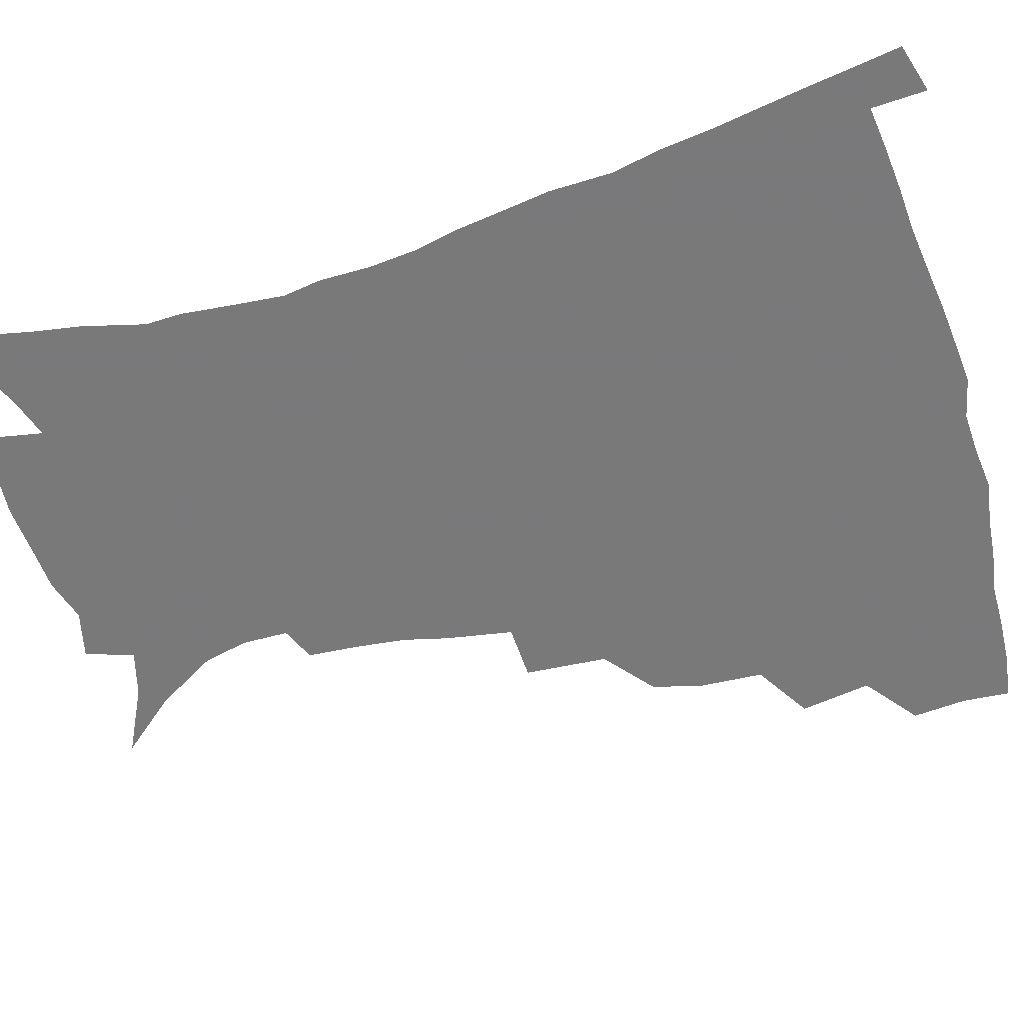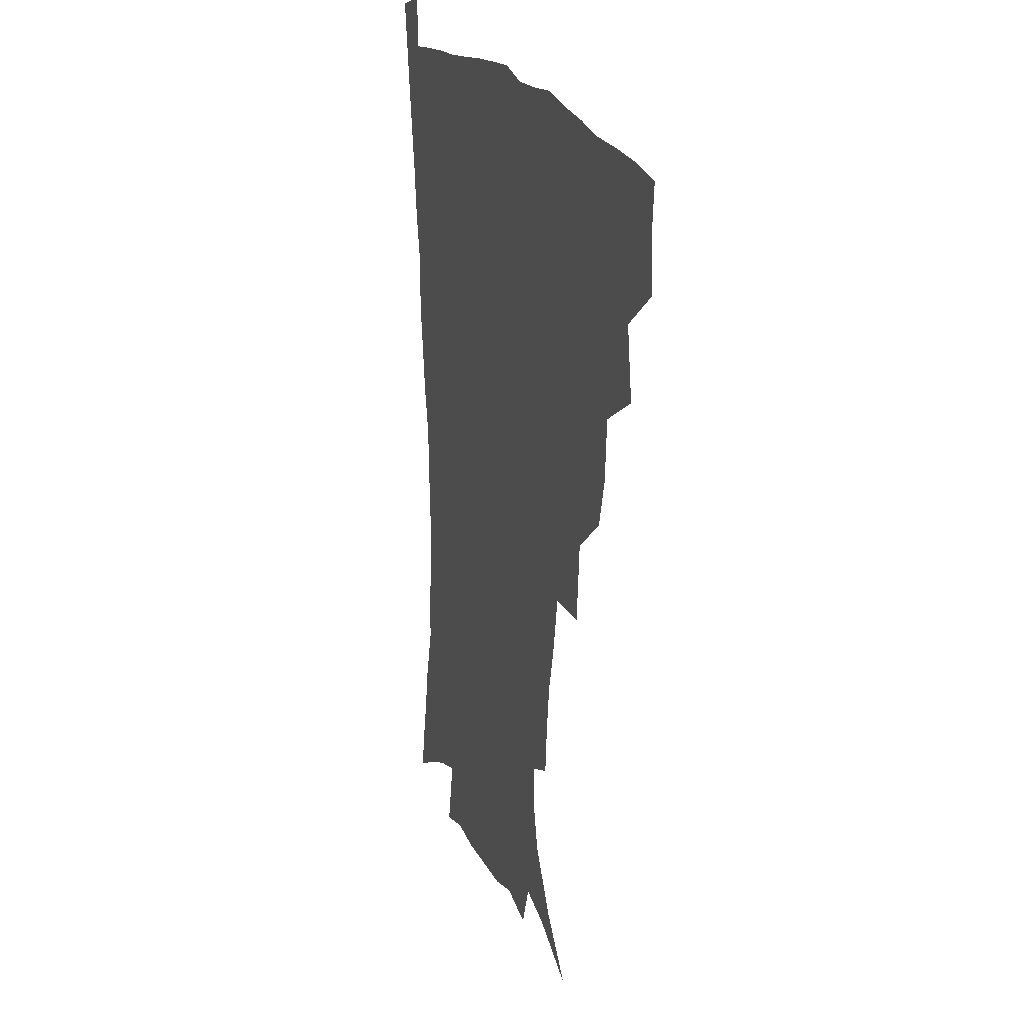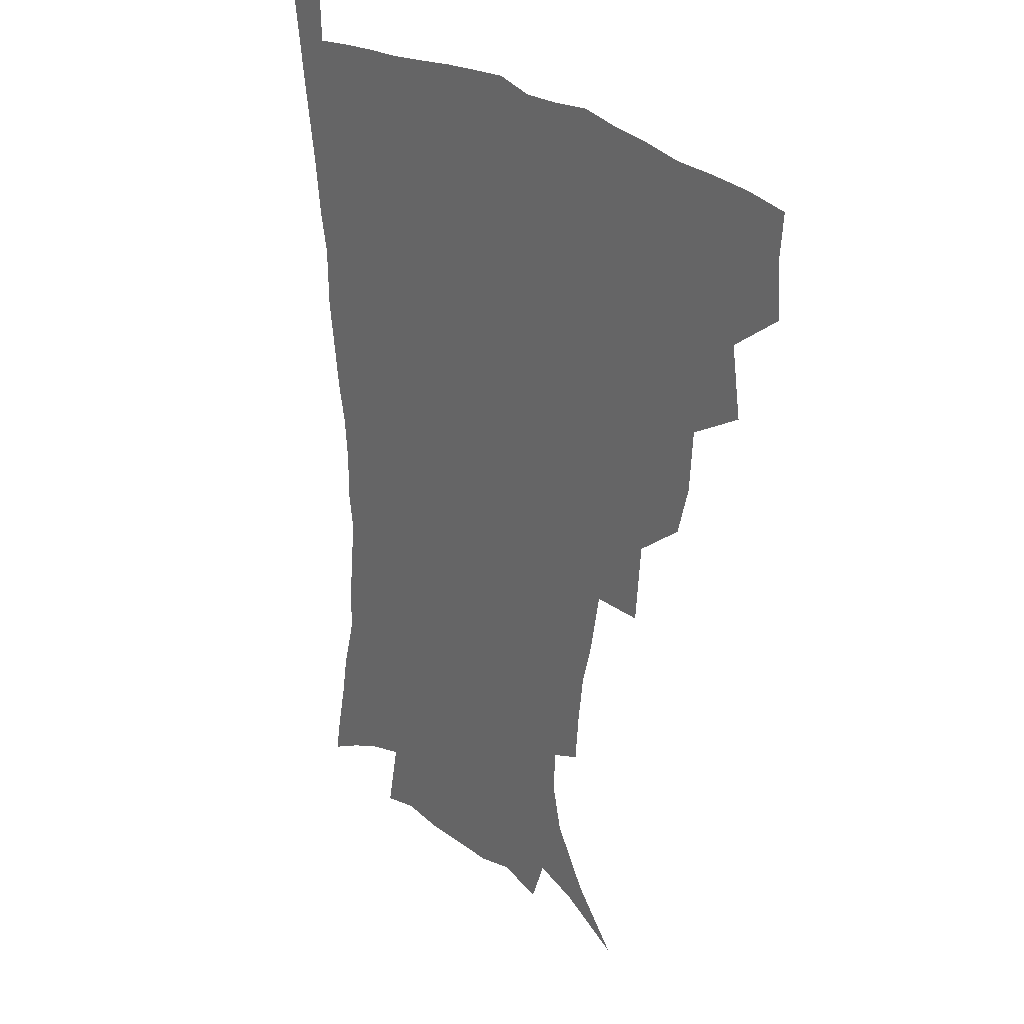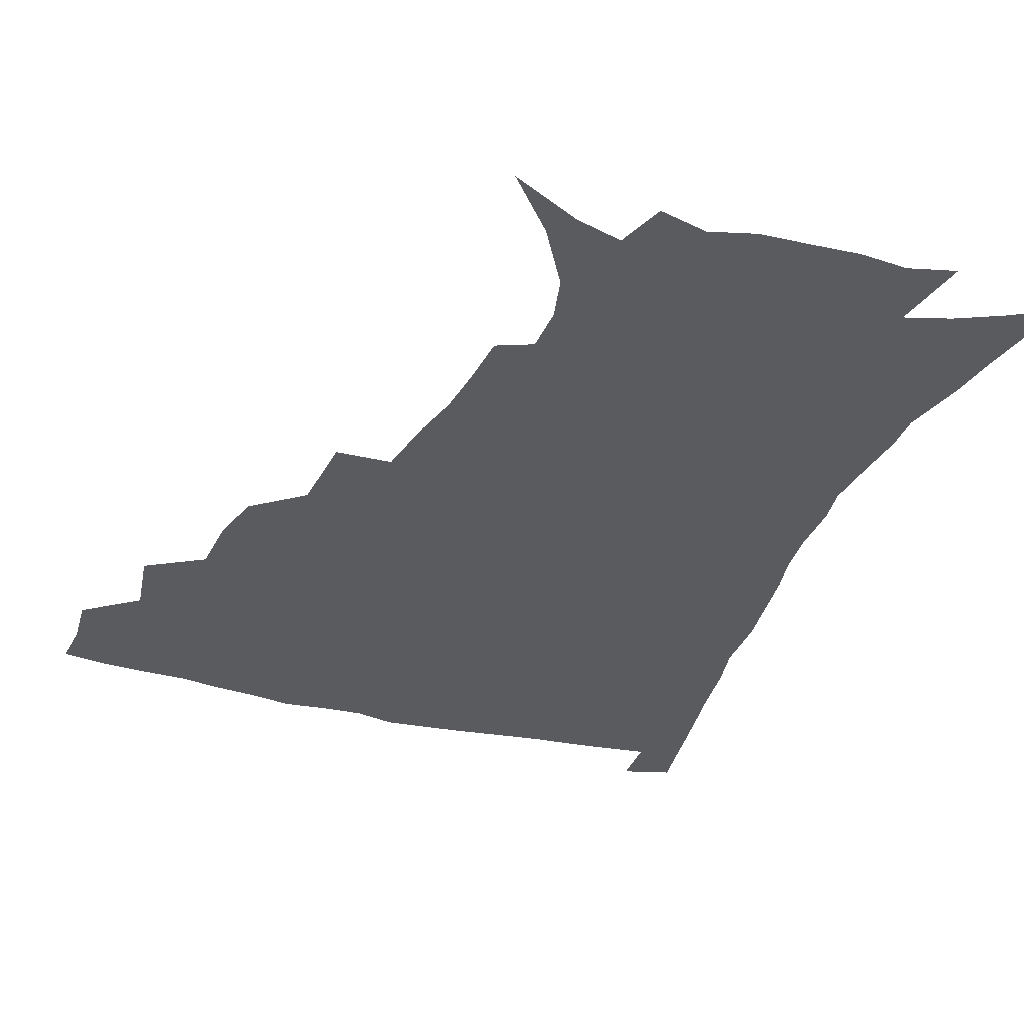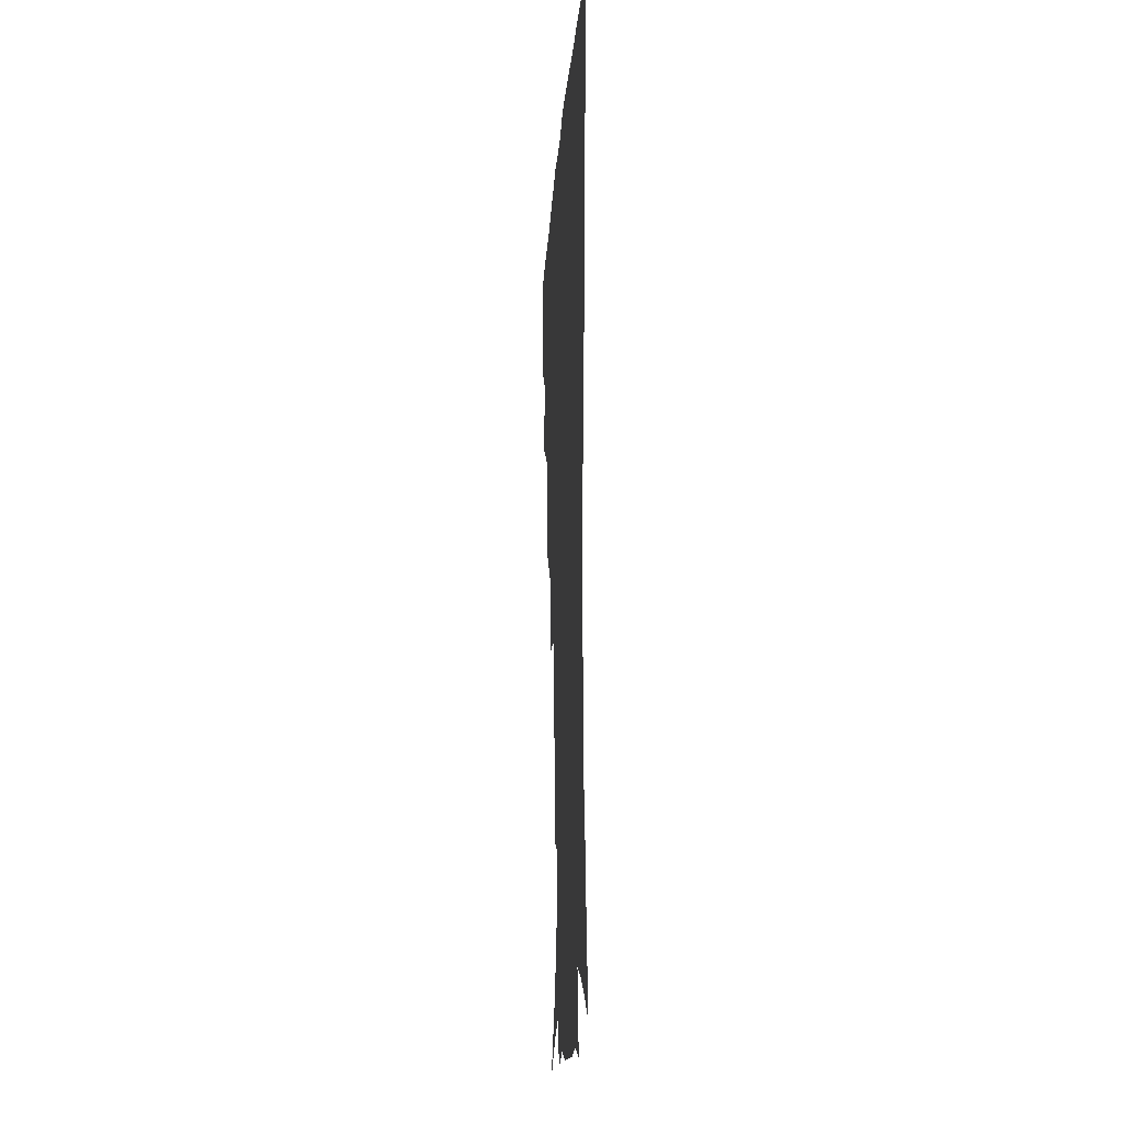
<metadata>
{"format":"obj","ext":"obj","renderer":"f3d","projection":"perspective","resolution":1024,"background":"white","views":[{"elev":-57.8,"azim":106.9,"up":"+Z"},{"elev":21.4,"azim":-109.0,"up":"+Y"},{"elev":27.3,"azim":-129.2,"up":"+Y"},{"elev":-33.3,"azim":-19.7,"up":"+Z"},{"elev":-16.3,"azim":86.6,"up":"+Y"}]}
</metadata>
<code>
v 436.9 398.9 0
v 438.5 417.3 0
v 437.2 433.3 0
v 451.8 360.8 0
v 455.5 384.8 0
v 454.2 401.4 0
v 454.6 418.2 0
v 452.6 435.7 0
v 477.4 310.6 0
v 472.9 327.8 0
v 471.5 349.1 0
v 473.4 371.8 0
v 472.3 388.2 0
v 471 404 0
v 469.9 419.4 0
v 468.1 436.7 0
v 496.8 268.7 0
v 494.7 296.9 0
v 492.6 321.5 0
v 490.6 339.6 0
v 490.2 359 0
v 489 375.2 0
v 487.8 390.5 0
v 486.5 405.5 0
v 485 420.7 0
v 483.5 437 0
v 527 195.8 0
v 525.7 213.4 0
v 523.6 230.5 0
v 519.8 245.6 0
v 515.7 268.2 0
v 511.3 288.6 0
v 508.6 308.5 0
v 505.8 324.7 0
v 504.8 342.8 0
v 504.8 361.7 0
v 504 377.5 0
v 502.7 392.3 0
v 501.5 406.7 0
v 500.1 421.2 0
v 498.2 439.4 0
v 506.4 118.9 0
v 523 138.6 0
v 535.5 159.5 0
v 539.1 175 0
v 538.8 190.9 0
v 537.9 211.2 0
v 535.9 227.7 0
v 533.3 243.8 0
v 530.1 261.3 0
v 527 280.1 0
v 524.6 299.3 0
v 523.5 318.6 0
v 522.3 334.7 0
v 520.2 349 0
v 520 365.6 0
v 518.7 379.6 0
v 517.2 393.7 0
v 515.8 408.1 0
v 514.4 422.7 0
v 512.7 440.8 0
v 529.6 130.7 0
v 541.1 149.4 0
v 548.2 168.9 0
v 549.3 185.6 0
v 548.4 201.2 0
v 548.2 222.8 0
v 545.7 236.6 0
v 543.3 252.3 0
v 541 270 0
v 538.5 285.6 0
v 537.1 305.2 0
v 536 320.5 0
v 535.4 337.9 0
v 534.4 352.5 0
v 533.7 367 0
v 533.6 381.6 0
v 531.6 395.1 0
v 530.5 409.1 0
v 528.9 424.6 0
v 526.9 443.3 0
v 545.4 135.2 0
v 556.9 159.8 0
v 559.7 178.4 0
v 559.3 193 0
v 559 211.8 0
v 558 230 0
v 556 244.2 0
v 554.4 261.2 0
v 552.1 274.8 0
v 550.4 291.2 0
v 549.1 306.4 0
v 549 324.8 0
v 548.6 340.4 0
v 547.8 354.3 0
v 547.2 368 0
v 547.2 382.5 0
v 546.2 395.7 0
v 545.5 409.1 0
v 543.7 424.4 0
v 541.9 441.7 0
v 551.2 118.9 0
v 562.8 144.1 0
v 568.1 164 0
v 569.9 183.5 0
v 569.7 199.8 0
v 568.9 216.9 0
v 567.8 233.1 0
v 566.2 248.2 0
v 564.9 264.2 0
v 563.6 279.7 0
v 562.4 294.8 0
v 562.4 313.1 0
v 561.2 326.1 0
v 561.7 343.2 0
v 561 355.8 0
v 561.2 370.2 0
v 560.6 383.2 0
v 559.7 396.4 0
v 559.2 409.8 0
v 558.1 424.1 0
v 556.2 441.1 0
v 567.5 122.9 0
v 576 147.2 0
v 579.5 168.7 0
v 580 184.6 0
v 579.6 202 0
v 578.6 221 0
v 578.2 238.8 0
v 576.7 251.4 0
v 575.9 267.4 0
v 575 281.7 0
v 574.2 296.7 0
v 574.2 314.9 0
v 574.3 330.1 0
v 574.2 343.5 0
v 574.1 356.9 0
v 574.6 371.4 0
v 573.9 383.8 0
v 573.9 397 0
v 573 410.6 0
v 571.9 425 0
v 569.8 444.3 0
v 582.3 118.7 0
v 588.6 148.8 0
v 590.1 169 0
v 590.4 187.1 0
v 590 205.4 0
v 589.1 218.7 0
v 587.4 242.5 0
v 587.4 254.7 0
v 587.1 268.5 0
v 586.5 284.2 0
v 586.1 299.1 0
v 586.1 315.7 0
v 586.4 330.8 0
v 586.7 344.1 0
v 586.8 357 0
v 587.3 371.2 0
v 587.5 384.1 0
v 587.5 397.2 0
v 587.3 410.4 0
v 585.9 426 0
v 584.1 443.1 0
v 598.8 117.9 0
v 600.8 148.3 0
v 601.1 169.2 0
v 600.8 188.7 0
v 600.2 205.9 0
v 599.9 219.4 0
v 599.3 235.2 0
v 598.4 250.5 0
v 597.7 269.3 0
v 597.6 285.2 0
v 597.6 300 0
v 597.8 315.8 0
v 598.4 329.1 0
v 599 344.5 0
v 599.7 357.6 0
v 600.4 371.2 0
v 601 384.2 0
v 601.2 397.2 0
v 601 410.9 0
v 600.2 425.8 0
v 598.7 441.7 0
v 615 117 0
v 613.4 147.7 0
v 612.5 166.9 0
v 611.3 187.1 0
v 610.5 204.5 0
v 610 222.1 0
v 609.4 238 0
v 608.9 255.2 0
v 608.7 268.7 0
v 608.5 285 0
v 609 299.5 0
v 609.5 314 0
v 610.3 329.5 0
v 611.2 343.1 0
v 612.2 357.7 0
v 613.2 371 0
v 614.3 383.8 0
v 615.4 396.8 0
v 616 409.8 0
v 615.4 424.4 0
v 614.2 439.7 0
v 630.6 118.3 0
v 626.8 143.4 0
v 623.8 166.3 0
v 622.4 184.1 0
v 620.9 203.1 0
v 619.9 221.7 0
v 619.5 237.5 0
v 619.3 252.4 0
v 619.3 267.9 0
v 619.8 281.7 0
v 620.2 297.2 0
v 621.2 310.8 0
v 621.6 329.3 0
v 623.2 342 0
v 624.3 357 0
v 625.9 369.4 0
v 627.3 382.8 0
v 628.6 396 0
v 629.7 409.3 0
v 630.4 422.9 0
v 629.8 437.9 0
v 645.8 114.3 0
v 640.7 140 0
v 636.9 160.2 0
v 633.5 182.1 0
v 631.6 200.3 0
v 630.2 218.6 0
v 630.1 233.2 0
v 630.8 245.8 0
v 629.5 265.5 0
v 630.6 278.9 0
v 631.1 294 0
v 633.4 305.7 0
v 633.8 323.3 0
v 635.4 337.7 0
v 636.1 354.6 0
v 638.5 367.2 0
v 640.2 382.8 0
v 641.8 395 0
v 643.3 408.3 0
v 644.5 421.8 0
v 644.5 437 0
v 655.3 135.4 0
v 649 157.6 0
v 645.8 176 0
v 643.3 194.4 0
v 641.3 212.5 0
v 640.4 228.9 0
v 640.9 242.9 0
v 641.2 257.9 0
v 641.5 273.8 0
v 643 287.5 0
v 643.9 304.1 0
v 645.4 318.9 0
v 648 331.9 0
v 649.3 348.1 0
v 651.1 363.5 0
v 652.5 380.1 0
v 654.8 393.6 0
v 656.9 406.9 0
v 658.5 420.8 0
v 659.3 435.6 0
v 669.6 128.7 0
v 664.1 148.5 0
v 659.4 167.8 0
v 656.5 185.3 0
v 653.9 203 0
v 652.6 219.6 0
v 652.1 235.3 0
v 652.4 250.2 0
v 653.2 265.2 0
v 653.7 281.8 0
v 655.4 296.7 0
v 658.6 309.2 0
v 659.6 327.2 0
v 661 344.3 0
v 663.6 359.3 0
v 665.9 374.8 0
v 668.5 389.8 0
v 670.7 405 0
v 672.7 419.2 0
v 674.3 433.8 0
v 675 452.2 0
v 684 120.8 0
v 681.2 135.8 0
v 677.6 152.3 0
v 674.9 167.9 0
v 669.3 189.1 0
v 669.6 201.3 0
v 667.7 218.4 0
v 666 236.3 0
v 667.8 248.8 0
v 667.7 266.5 0
v 669.1 282.3 0
v 672.1 296.3 0
v 674.2 312.9 0
v 676.5 329.6 0
v 676.8 350.9 0
v 679.9 366.6 0
v 682.1 385.1 0
v 684.8 401.8 0
v 687.2 417.1 0
v 689.3 432.1 0
v 691.5 447.4 0
f 5 6 1
f 1 6 2
f 6 7 2
f 2 7 3
f 7 8 3
f 11 12 4
f 4 12 5
f 12 13 5
f 5 13 6
f 13 14 6
f 6 14 7
f 14 15 7
f 7 15 8
f 15 16 8
f 18 19 9
f 9 19 10
f 19 20 10
f 10 20 11
f 20 21 11
f 11 21 12
f 21 22 12
f 12 22 13
f 22 23 13
f 13 23 14
f 23 24 14
f 14 24 15
f 24 25 15
f 15 25 16
f 25 26 16
f 31 32 17
f 17 32 18
f 32 33 18
f 18 33 19
f 33 34 19
f 19 34 20
f 34 35 20
f 20 35 21
f 35 36 21
f 21 36 22
f 36 37 22
f 22 37 23
f 37 38 23
f 23 38 24
f 38 39 24
f 24 39 25
f 39 40 25
f 25 40 26
f 40 41 26
f 46 47 27
f 27 47 28
f 47 48 28
f 28 48 29
f 48 49 29
f 29 49 30
f 49 50 30
f 30 50 31
f 50 51 31
f 31 51 32
f 51 52 32
f 32 52 33
f 52 53 33
f 33 53 34
f 53 54 34
f 34 54 35
f 54 55 35
f 35 55 36
f 55 56 36
f 36 56 37
f 56 57 37
f 37 57 38
f 57 58 38
f 38 58 39
f 58 59 39
f 39 59 40
f 59 60 40
f 40 60 41
f 60 61 41
f 42 62 43
f 62 63 43
f 43 63 44
f 63 64 44
f 44 64 45
f 64 65 45
f 45 65 46
f 65 66 46
f 46 66 47
f 66 67 47
f 47 67 48
f 67 68 48
f 48 68 49
f 68 69 49
f 49 69 50
f 69 70 50
f 50 70 51
f 70 71 51
f 51 71 52
f 71 72 52
f 52 72 53
f 72 73 53
f 53 73 54
f 73 74 54
f 54 74 55
f 74 75 55
f 55 75 56
f 75 76 56
f 56 76 57
f 76 77 57
f 57 77 58
f 77 78 58
f 58 78 59
f 78 79 59
f 59 79 60
f 79 80 60
f 60 80 61
f 80 81 61
f 62 82 63
f 82 83 63
f 63 83 64
f 83 84 64
f 64 84 65
f 84 85 65
f 65 85 66
f 85 86 66
f 66 86 67
f 86 87 67
f 67 87 68
f 87 88 68
f 68 88 69
f 88 89 69
f 69 89 70
f 89 90 70
f 70 90 71
f 90 91 71
f 71 91 72
f 91 92 72
f 72 92 73
f 92 93 73
f 73 93 74
f 93 94 74
f 74 94 75
f 94 95 75
f 75 95 76
f 95 96 76
f 76 96 77
f 96 97 77
f 77 97 78
f 97 98 78
f 78 98 79
f 98 99 79
f 79 99 80
f 99 100 80
f 80 100 81
f 100 101 81
f 102 103 82
f 82 103 83
f 103 104 83
f 83 104 84
f 104 105 84
f 84 105 85
f 105 106 85
f 85 106 86
f 106 107 86
f 86 107 87
f 107 108 87
f 87 108 88
f 108 109 88
f 88 109 89
f 109 110 89
f 89 110 90
f 110 111 90
f 90 111 91
f 111 112 91
f 91 112 92
f 112 113 92
f 92 113 93
f 113 114 93
f 93 114 94
f 114 115 94
f 94 115 95
f 115 116 95
f 95 116 96
f 116 117 96
f 96 117 97
f 117 118 97
f 97 118 98
f 118 119 98
f 98 119 99
f 119 120 99
f 99 120 100
f 120 121 100
f 100 121 101
f 121 122 101
f 102 123 103
f 123 124 103
f 103 124 104
f 124 125 104
f 104 125 105
f 125 126 105
f 105 126 106
f 126 127 106
f 106 127 107
f 127 128 107
f 107 128 108
f 128 129 108
f 108 129 109
f 129 130 109
f 109 130 110
f 130 131 110
f 110 131 111
f 131 132 111
f 111 132 112
f 132 133 112
f 112 133 113
f 133 134 113
f 113 134 114
f 134 135 114
f 114 135 115
f 135 136 115
f 115 136 116
f 136 137 116
f 116 137 117
f 137 138 117
f 117 138 118
f 138 139 118
f 118 139 119
f 139 140 119
f 119 140 120
f 140 141 120
f 120 141 121
f 141 142 121
f 121 142 122
f 142 143 122
f 123 144 124
f 144 145 124
f 124 145 125
f 145 146 125
f 125 146 126
f 146 147 126
f 126 147 127
f 147 148 127
f 127 148 128
f 148 149 128
f 128 149 129
f 149 150 129
f 129 150 130
f 150 151 130
f 130 151 131
f 151 152 131
f 131 152 132
f 152 153 132
f 132 153 133
f 153 154 133
f 133 154 134
f 154 155 134
f 134 155 135
f 155 156 135
f 135 156 136
f 156 157 136
f 136 157 137
f 157 158 137
f 137 158 138
f 158 159 138
f 138 159 139
f 159 160 139
f 139 160 140
f 160 161 140
f 140 161 141
f 161 162 141
f 141 162 142
f 162 163 142
f 142 163 143
f 163 164 143
f 144 165 145
f 165 166 145
f 145 166 146
f 166 167 146
f 146 167 147
f 167 168 147
f 147 168 148
f 168 169 148
f 148 169 149
f 169 170 149
f 149 170 150
f 170 171 150
f 150 171 151
f 171 172 151
f 151 172 152
f 172 173 152
f 152 173 153
f 173 174 153
f 153 174 154
f 174 175 154
f 154 175 155
f 175 176 155
f 155 176 156
f 176 177 156
f 156 177 157
f 177 178 157
f 157 178 158
f 178 179 158
f 158 179 159
f 179 180 159
f 159 180 160
f 180 181 160
f 160 181 161
f 181 182 161
f 161 182 162
f 182 183 162
f 162 183 163
f 183 184 163
f 163 184 164
f 184 185 164
f 165 186 166
f 186 187 166
f 166 187 167
f 187 188 167
f 167 188 168
f 188 189 168
f 168 189 169
f 189 190 169
f 169 190 170
f 190 191 170
f 170 191 171
f 191 192 171
f 171 192 172
f 192 193 172
f 172 193 173
f 193 194 173
f 173 194 174
f 194 195 174
f 174 195 175
f 195 196 175
f 175 196 176
f 196 197 176
f 176 197 177
f 197 198 177
f 177 198 178
f 198 199 178
f 178 199 179
f 199 200 179
f 179 200 180
f 200 201 180
f 180 201 181
f 201 202 181
f 181 202 182
f 202 203 182
f 182 203 183
f 203 204 183
f 183 204 184
f 204 205 184
f 184 205 185
f 205 206 185
f 186 207 187
f 207 208 187
f 187 208 188
f 208 209 188
f 188 209 189
f 209 210 189
f 189 210 190
f 210 211 190
f 190 211 191
f 211 212 191
f 191 212 192
f 212 213 192
f 192 213 193
f 213 214 193
f 193 214 194
f 214 215 194
f 194 215 195
f 215 216 195
f 195 216 196
f 216 217 196
f 196 217 197
f 217 218 197
f 197 218 198
f 218 219 198
f 198 219 199
f 219 220 199
f 199 220 200
f 220 221 200
f 200 221 201
f 221 222 201
f 201 222 202
f 222 223 202
f 202 223 203
f 223 224 203
f 203 224 204
f 224 225 204
f 204 225 205
f 225 226 205
f 205 226 206
f 226 227 206
f 207 228 208
f 228 229 208
f 208 229 209
f 229 230 209
f 209 230 210
f 230 231 210
f 210 231 211
f 231 232 211
f 211 232 212
f 232 233 212
f 212 233 213
f 233 234 213
f 213 234 214
f 234 235 214
f 214 235 215
f 235 236 215
f 215 236 216
f 236 237 216
f 216 237 217
f 237 238 217
f 217 238 218
f 238 239 218
f 218 239 219
f 239 240 219
f 219 240 220
f 240 241 220
f 220 241 221
f 241 242 221
f 221 242 222
f 242 243 222
f 222 243 223
f 243 244 223
f 223 244 224
f 244 245 224
f 224 245 225
f 245 246 225
f 225 246 226
f 246 247 226
f 226 247 227
f 247 248 227
f 229 249 230
f 249 250 230
f 230 250 231
f 250 251 231
f 231 251 232
f 251 252 232
f 232 252 233
f 252 253 233
f 233 253 234
f 253 254 234
f 234 254 235
f 254 255 235
f 235 255 236
f 255 256 236
f 236 256 237
f 256 257 237
f 237 257 238
f 257 258 238
f 238 258 239
f 258 259 239
f 239 259 240
f 259 260 240
f 240 260 241
f 260 261 241
f 241 261 242
f 261 262 242
f 242 262 243
f 262 263 243
f 243 263 244
f 263 264 244
f 244 264 245
f 264 265 245
f 245 265 246
f 265 266 246
f 246 266 247
f 266 267 247
f 247 267 248
f 267 268 248
f 249 269 250
f 269 270 250
f 250 270 251
f 270 271 251
f 251 271 252
f 271 272 252
f 252 272 253
f 272 273 253
f 253 273 254
f 273 274 254
f 254 274 255
f 274 275 255
f 255 275 256
f 275 276 256
f 256 276 257
f 276 277 257
f 257 277 258
f 277 278 258
f 258 278 259
f 278 279 259
f 259 279 260
f 279 280 260
f 260 280 261
f 280 281 261
f 261 281 262
f 281 282 262
f 262 282 263
f 282 283 263
f 263 283 264
f 283 284 264
f 264 284 265
f 284 285 265
f 265 285 266
f 285 286 266
f 266 286 267
f 286 287 267
f 267 287 268
f 287 288 268
f 269 290 270
f 290 291 270
f 270 291 271
f 291 292 271
f 271 292 272
f 292 293 272
f 272 293 273
f 293 294 273
f 273 294 274
f 294 295 274
f 274 295 275
f 295 296 275
f 275 296 276
f 296 297 276
f 276 297 277
f 297 298 277
f 277 298 278
f 298 299 278
f 278 299 279
f 299 300 279
f 279 300 280
f 300 301 280
f 280 301 281
f 301 302 281
f 281 302 282
f 302 303 282
f 282 303 283
f 303 304 283
f 283 304 284
f 304 305 284
f 284 305 285
f 305 306 285
f 285 306 286
f 306 307 286
f 286 307 287
f 307 308 287
f 287 308 288
f 308 309 288
f 288 309 289
f 309 310 289

</code>
